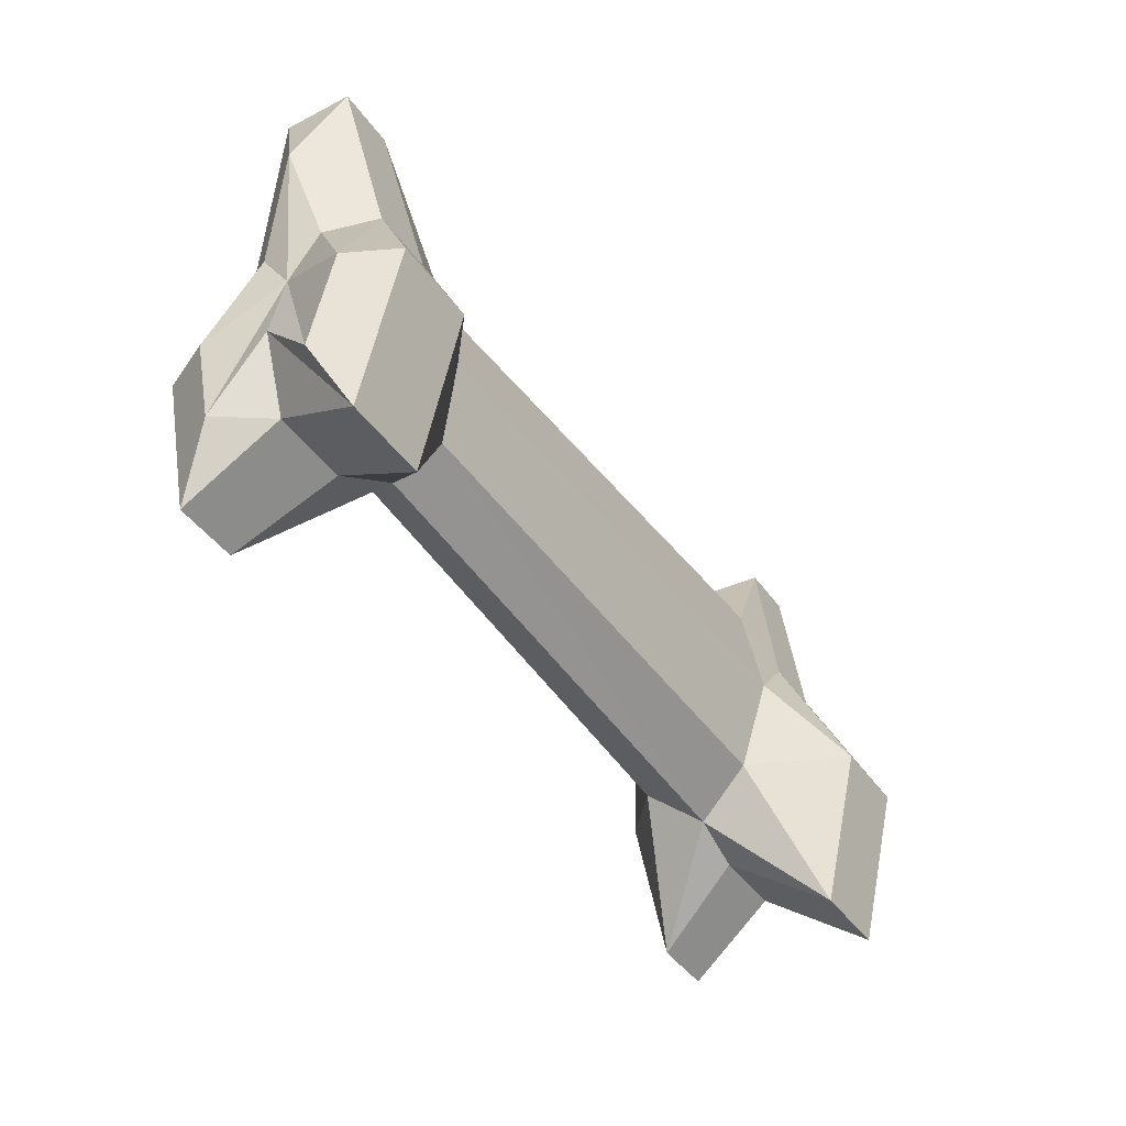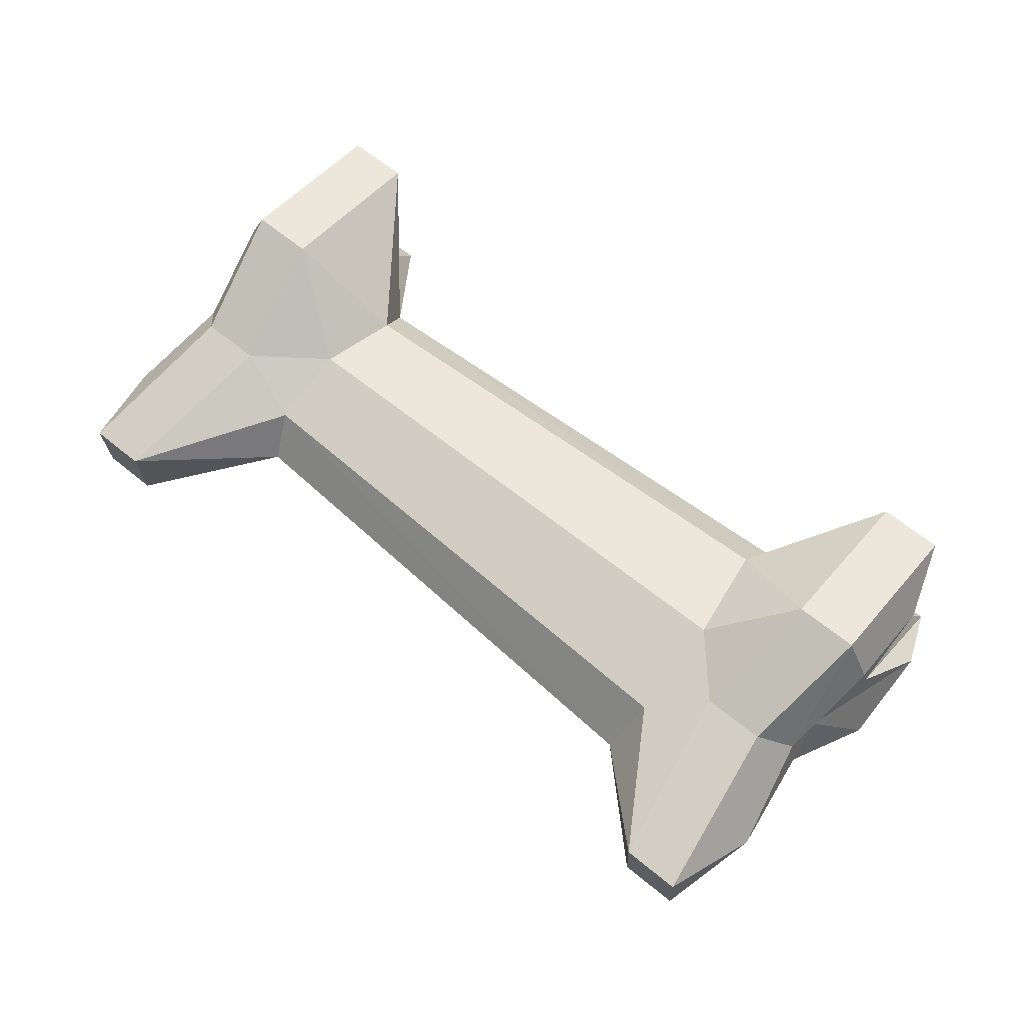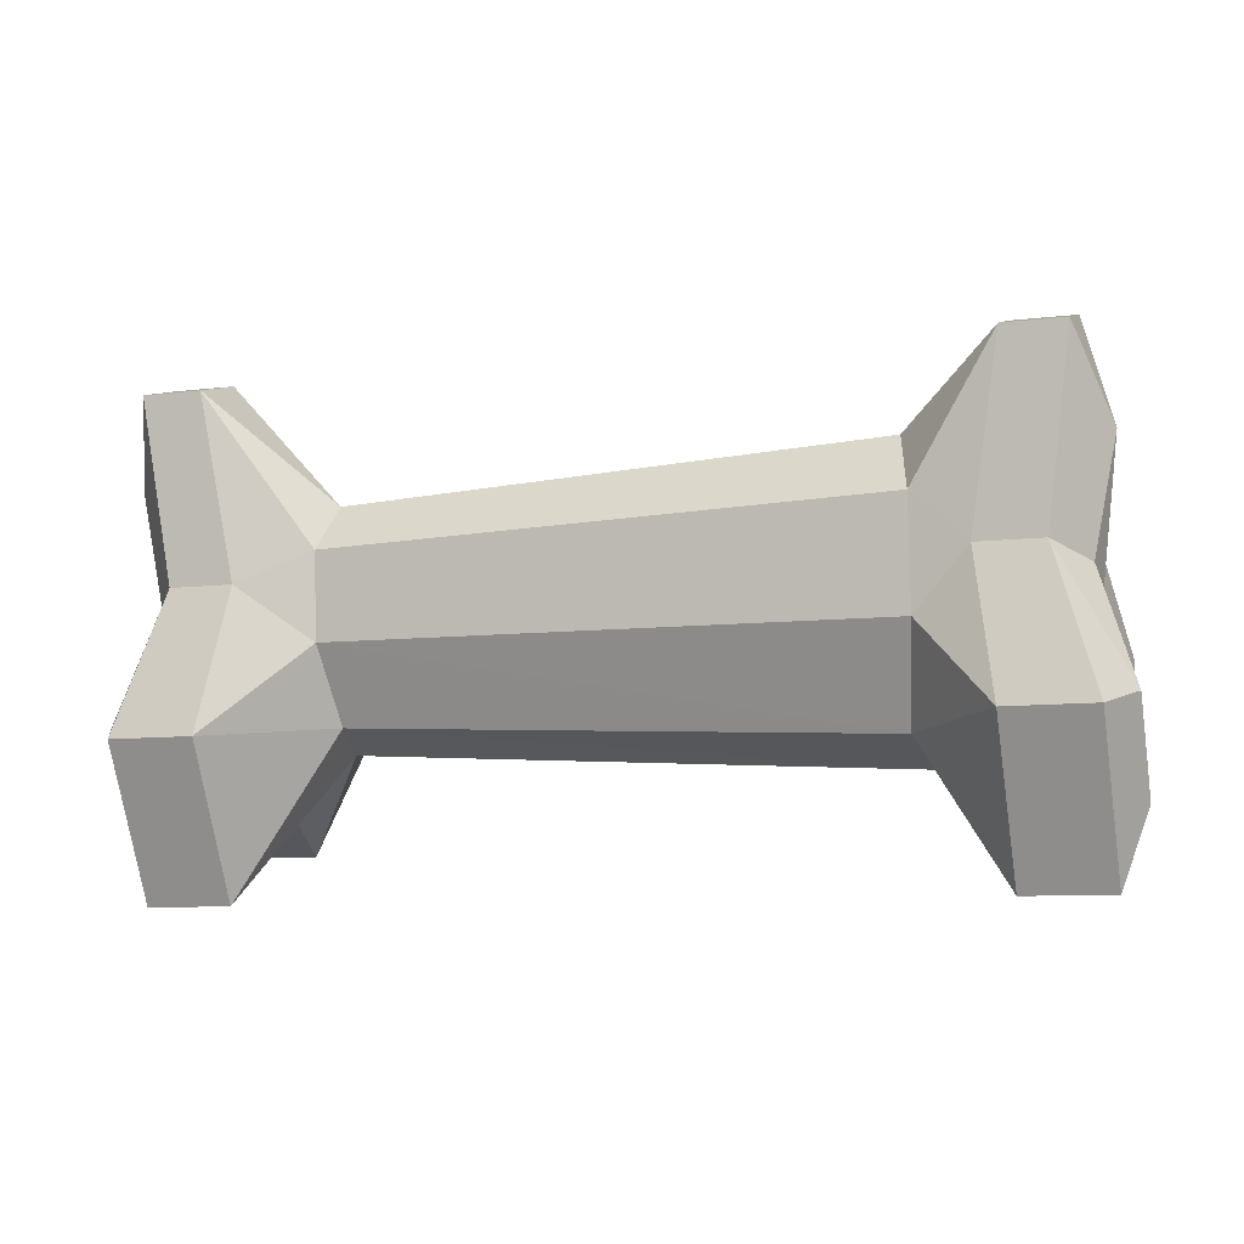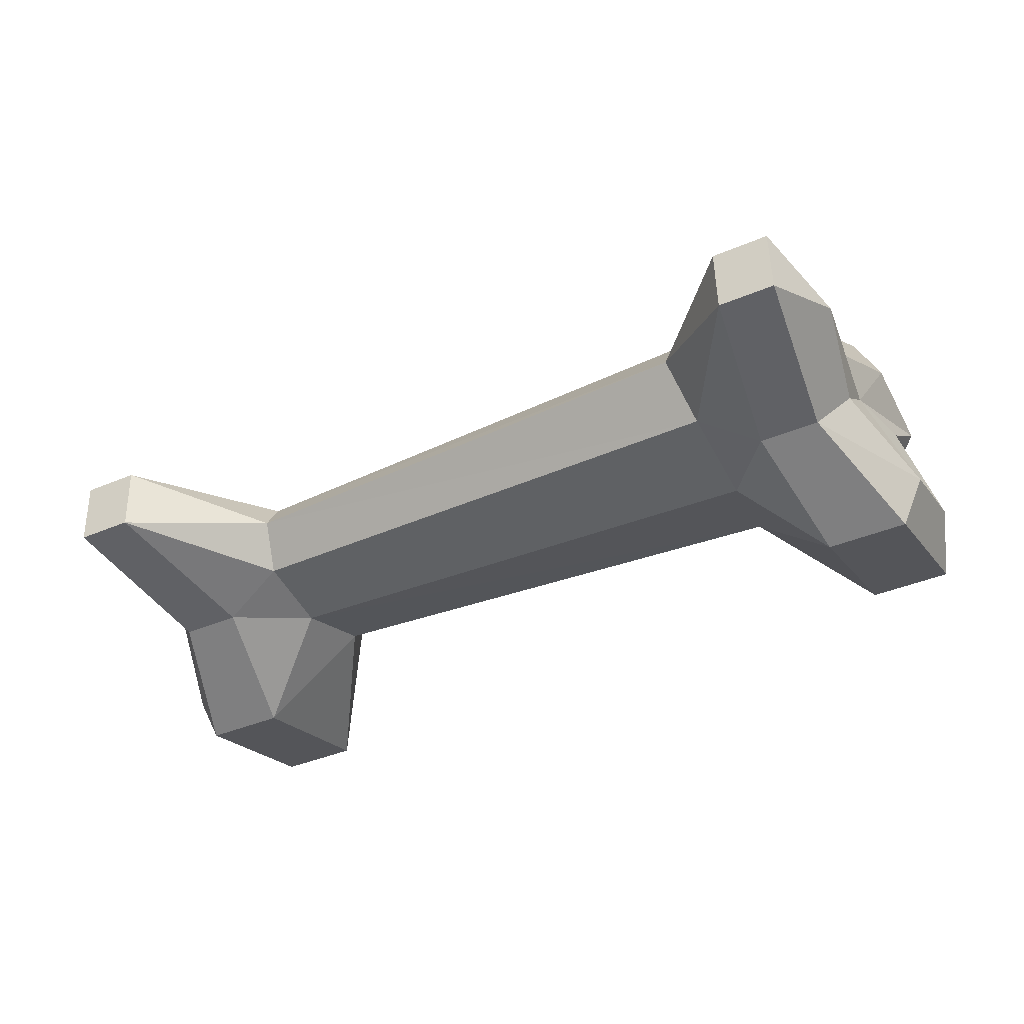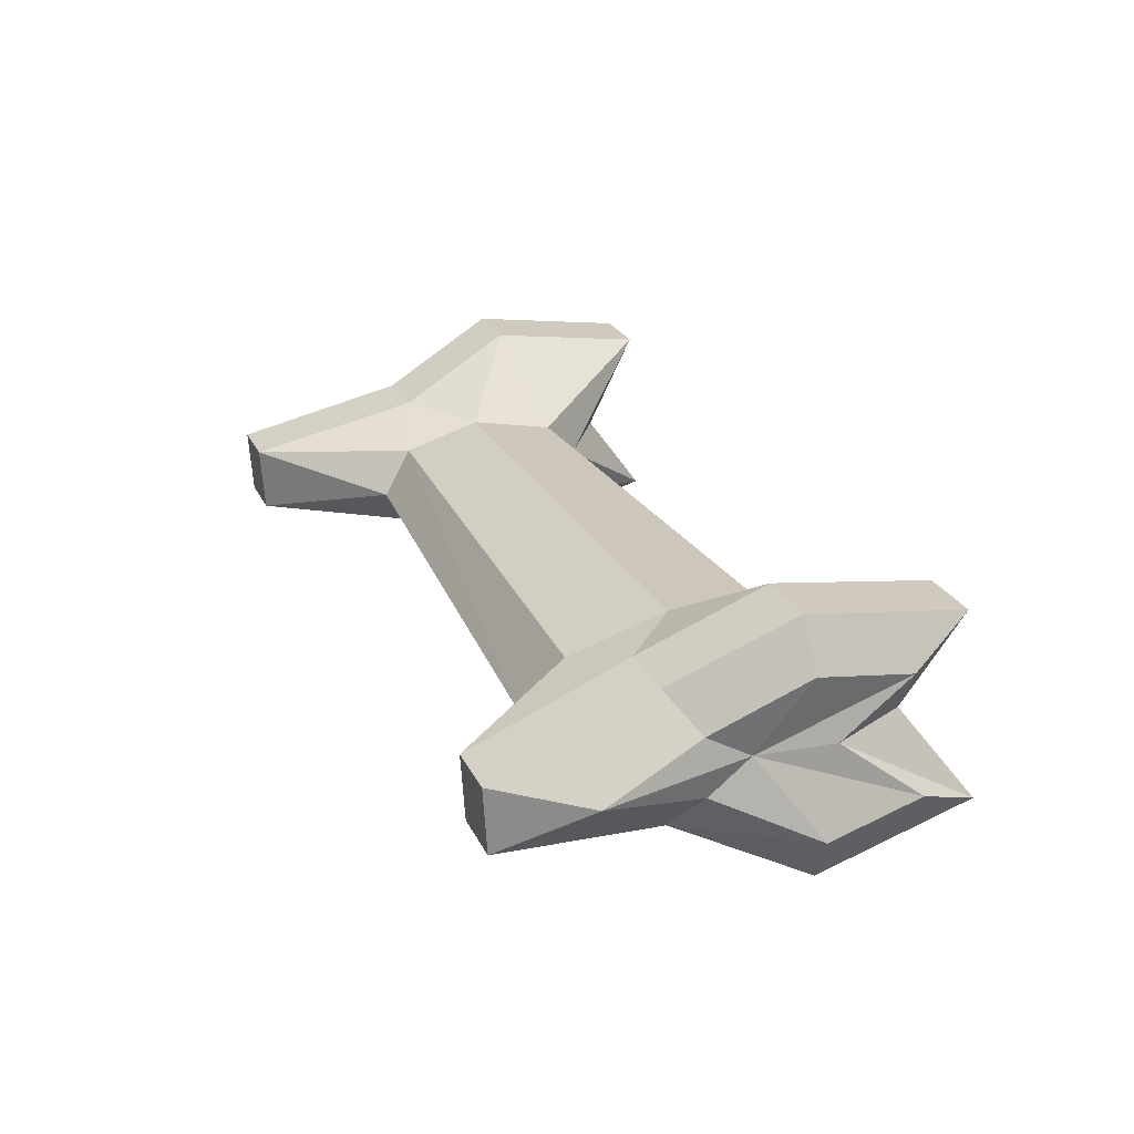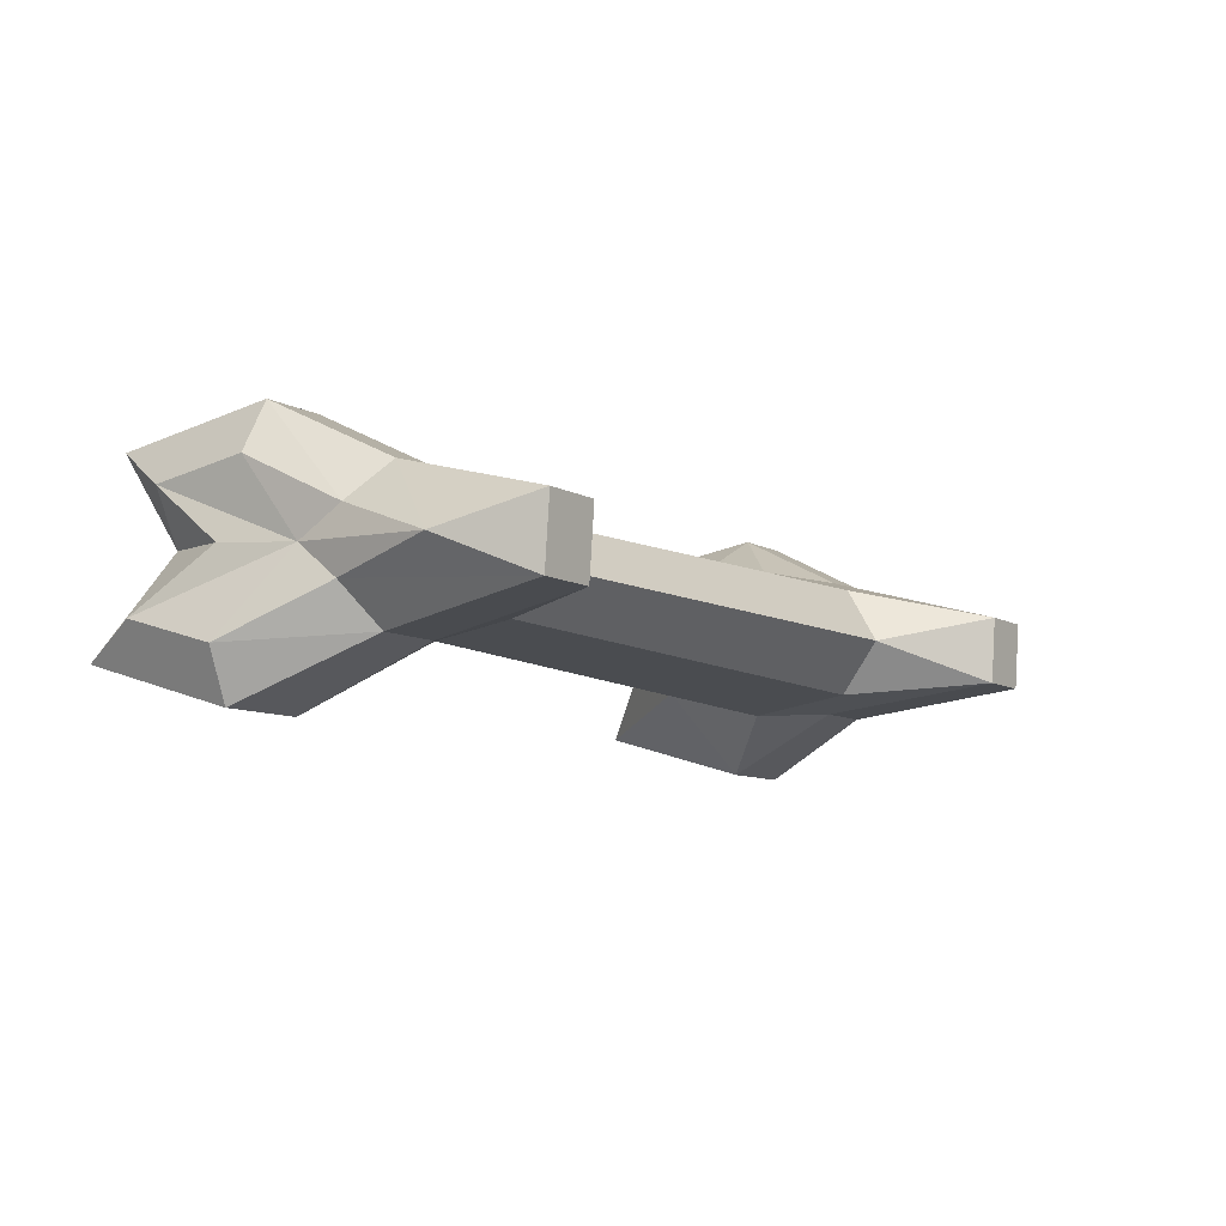
<metadata>
{"format":"obj","ext":"obj","renderer":"f3d","projection":"perspective","resolution":1024,"background":"white","views":[{"elev":-47.5,"azim":121.9,"up":"+Y"},{"elev":63.2,"azim":-144.6,"up":"+Z"},{"elev":4.9,"azim":-163.2,"up":"+Y"},{"elev":-40.6,"azim":-156.3,"up":"+Z"},{"elev":25.1,"azim":-115.5,"up":"+Z"},{"elev":-8.3,"azim":120.3,"up":"+Z"}]}
</metadata>
<code>
g default
v -1.207 -0.1745 0.08751
v -1.197 -0.04111 0.1083
v -1.169 0.02407 0.00437
v -1.207 -0.1745 0.08751
v -1.18 -0.2641 0.1418
v -1.207 -0.1745 0.08751
v -1.162 -0.1847 0.01769
v -1.057 -0.1924 0.01866
v -1.092 -0.2866 -0.1118
v -0.9839 -0.1682 0.01746
v -0.9635 -0.1166 -0.06026
v -0.254 -0.1394 -0.04043
v -0.233 -0.03127 -0.07184
v -0.1126 -0.1386 -0.166
v -0.1298 0.03891 -0.08779
v 0.001457 -0.1469 -0.165
v -0.04473 0.03268 -0.087
v 0.03442 -0.145 -0.09644
v -0.005472 -0.002822 -0.03088
v -0.01015 -0.0608 0.01514
v 0.03449 0.1415 0.002476
v -0.005863 0.002546 0.05348
v -0.04562 0.04486 0.1043
v -0.02702 -0.1225 0.1875
v -0.1143 -0.1161 0.1867
v -1.035 0.1173 0.09509
v -1.077 -0.04559 0.1777
v -0.9699 0.03465 0.11
v -1.12 0.1236 0.0943
v -1.056 0.3533 0.03037
v -1.135 0.3591 0.02964
v -1.135 0.3532 -0.06284
v -1.183 0.2307 -0.008845
v -1.164 0.08205 -0.04165
v -1.169 0.02407 0.00437
v -1.223 -0.0529 -0.1081
v -1.233 -0.1826 -0.07065
v -1.19 -0.05968 -0.1761
v -1.206 -0.2783 -0.1129
v -1.075 -0.06803 -0.175
v -1.093 -0.2704 0.1426
v -1.077 -0.04559 0.1777
v -1.164 -0.0392 0.1769
v -0.956 -0.1078 0.08828
v -0.245 -0.1824 0.02179
v -0.1292 -0.3572 -0.1029
v -0.01514 -0.3655 -0.1018
v 0.02457 -0.2747 -0.05896
v -0.9699 0.03465 0.11
v -0.261 -0.1314 0.07792
v -0.1304 -0.341 0.1515
v -0.1526 -0.2586 0.02707
v -0.04317 -0.3474 0.1524
v -0.0477 -0.2663 0.02804
v -0.003003 -0.2627 0.09871
v 0.002049 -0.1665 0.02193
v -0.225 0.08093 -0.05432
v -0.969 0.02129 -0.09993
v -1.196 -0.07875 0.01078
v -1.207 -0.1745 0.08751
v -1.207 -0.1745 0.08751
v 0.006576 -0.1293 0.1195
v -0.01015 -0.0608 0.01514
v -0.02702 -0.1225 0.1875
v -0.1143 -0.1161 0.1867
v -0.2338 -0.02061 0.09562
v -0.9595 0.1714 0.0705
v -0.9379 0.2229 -0.007212
v -1.056 0.3474 -0.06211
v -0.9589 0.162 -0.07796
v -1.034 0.1052 -0.0962
v -0.1307 0.05109 0.1035
v -0.2338 -0.02061 0.09562
v -0.2255 0.08847 0.06409
v -0.07388 0.2813 0.0395
v -0.2355 0.1315 0.001858
v -0.07345 0.2754 -0.05297
v 0.005062 0.2755 0.04024
v 0.005491 0.2696 -0.05224
v -1.119 0.1114 -0.09699
v -1.165 0.08742 0.04271
v -1.197 -0.04111 0.1083
v -1.164 -0.0392 0.1769
v 0.006576 -0.1293 0.1195
g Object_BoneSS00_jpg
f 1 2 3
f 2 4 5
f 5 6 7
f 5 7 8
f 9 8 7
f 8 9 10
f 11 10 9
f 10 11 12
f 13 12 11
f 12 13 14
f 15 14 13
f 14 15 16
f 17 16 15
f 16 17 18
f 19 18 17
f 18 19 20
f 21 20 19
f 20 21 22
f 23 22 21
f 22 23 24
f 25 24 23
f 26 27 28
f 27 26 29
f 30 29 26
f 29 30 31
f 32 31 30
f 31 32 33
f 34 33 32
f 33 34 35
f 36 35 34
f 35 36 37
f 38 37 36
f 37 38 39
f 40 39 38
f 41 42 43
f 42 41 44
f 10 44 41
f 44 10 45
f 12 45 10
f 45 12 46
f 14 46 12
f 46 14 47
f 16 47 14
f 47 16 48
f 18 48 16
f 48 18 20
f 44 49 42
f 49 44 50
f 45 50 44
f 50 45 51
f 52 51 45
f 51 52 53
f 54 53 52
f 53 54 55
f 56 55 54
f 55 56 20
f 48 20 56
f 13 57 15
f 57 13 58
f 11 58 13
f 58 11 40
f 9 40 11
f 40 9 39
f 7 39 9
f 39 7 59
f 60 59 7
f 59 61 35
f 62 55 63
f 55 62 53
f 64 53 62
f 53 64 51
f 65 51 64
f 51 65 50
f 66 50 65
f 50 66 49
f 67 26 28
f 26 67 30
f 68 30 67
f 30 68 69
f 70 69 68
f 69 70 71
f 58 71 70
f 71 58 40
f 72 73 25
f 73 72 74
f 75 74 72
f 74 75 76
f 77 76 75
f 76 77 57
f 15 57 77
f 70 57 58
f 57 70 76
f 68 76 70
f 76 68 74
f 67 74 68
f 74 67 73
f 28 73 67
f 23 72 25
f 72 23 75
f 78 75 23
f 75 78 79
f 21 79 78
f 79 21 19
f 46 52 45
f 52 46 54
f 47 54 46
f 54 47 56
f 48 56 47
f 69 32 30
f 32 69 80
f 71 80 69
f 80 71 38
f 40 38 71
f 5 43 2
f 43 5 41
f 8 41 5
f 41 8 10
f 33 29 31
f 29 33 81
f 35 81 33
f 81 35 82
f 80 34 32
f 34 80 36
f 38 36 80
f 79 77 75
f 77 79 17
f 19 17 79
f 37 59 35
f 59 37 39
f 29 83 27
f 83 29 81
f 22 84 20
f 84 22 24
f 81 82 83
f 17 15 77
f 21 78 23

</code>
